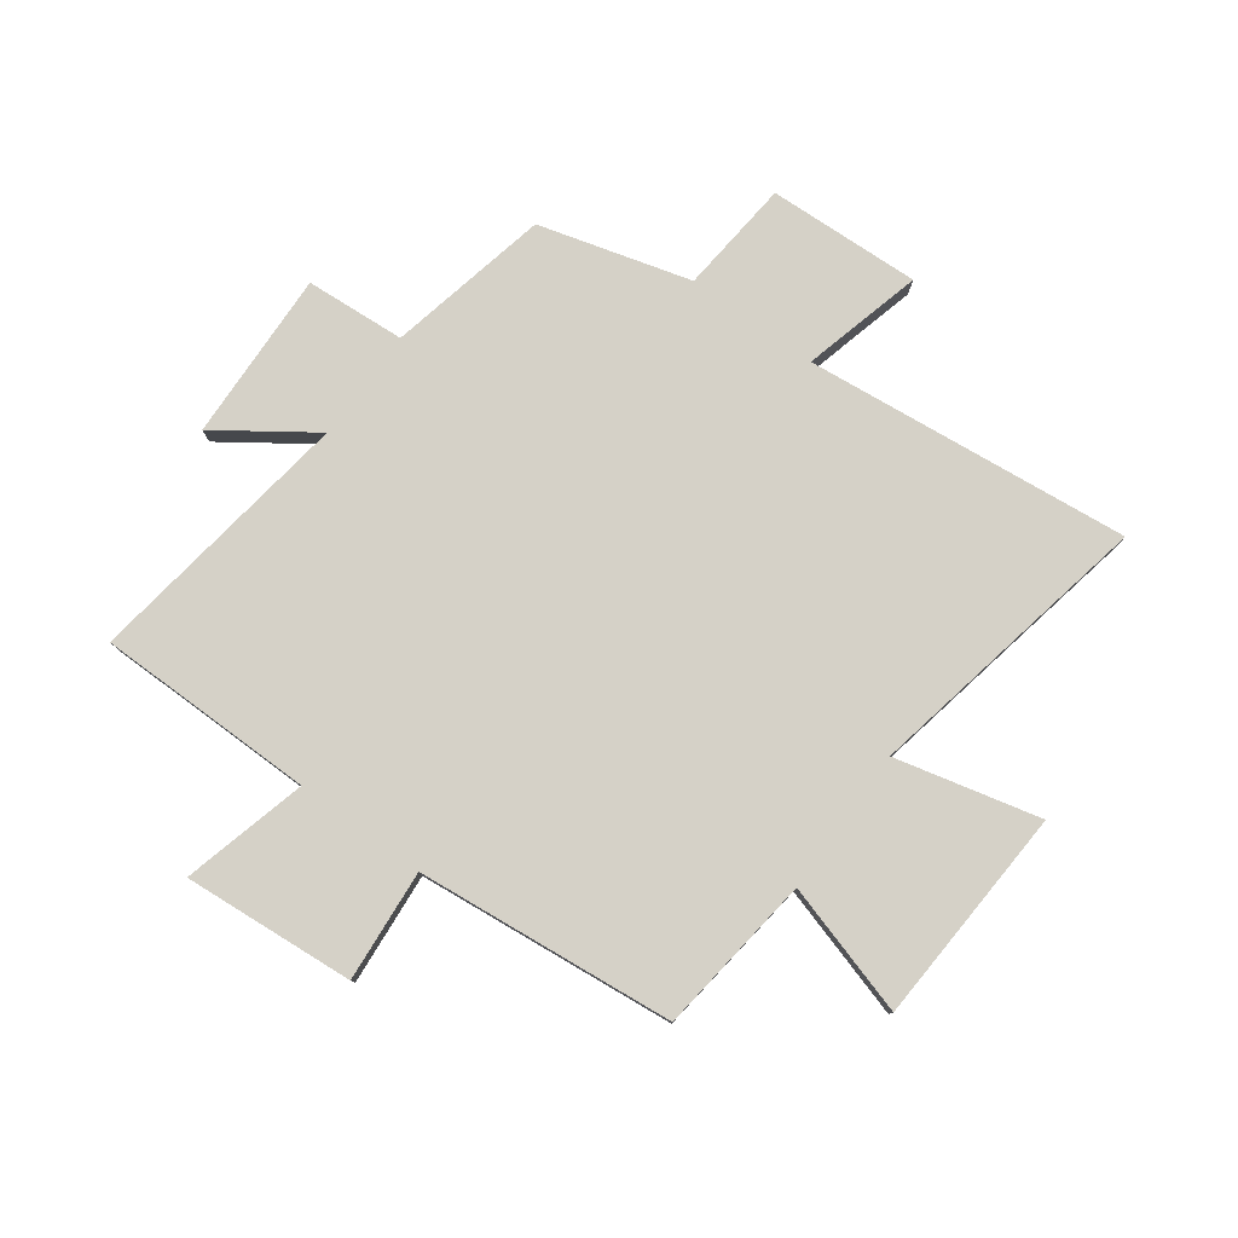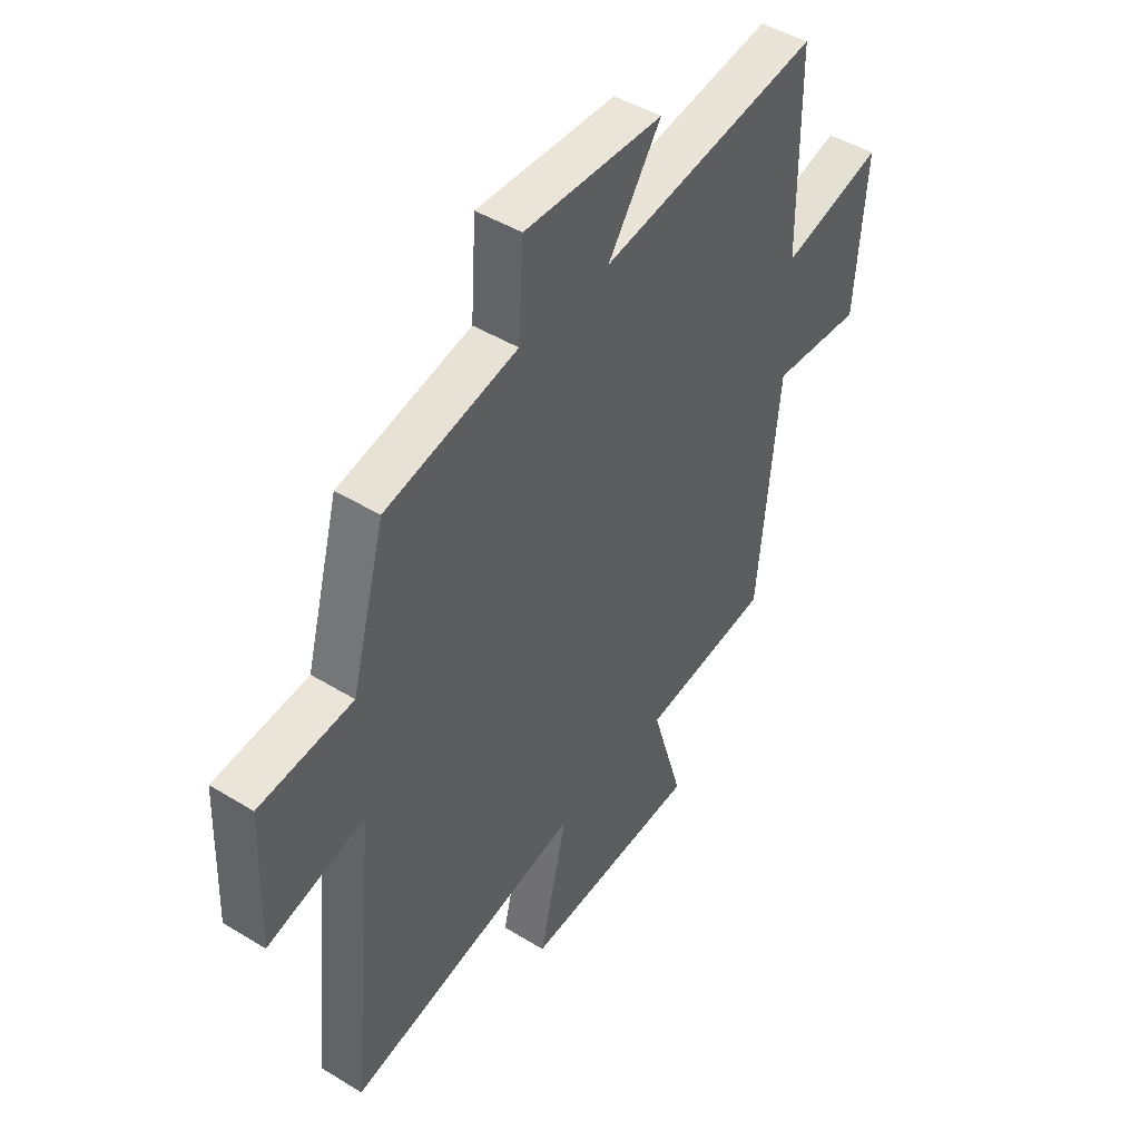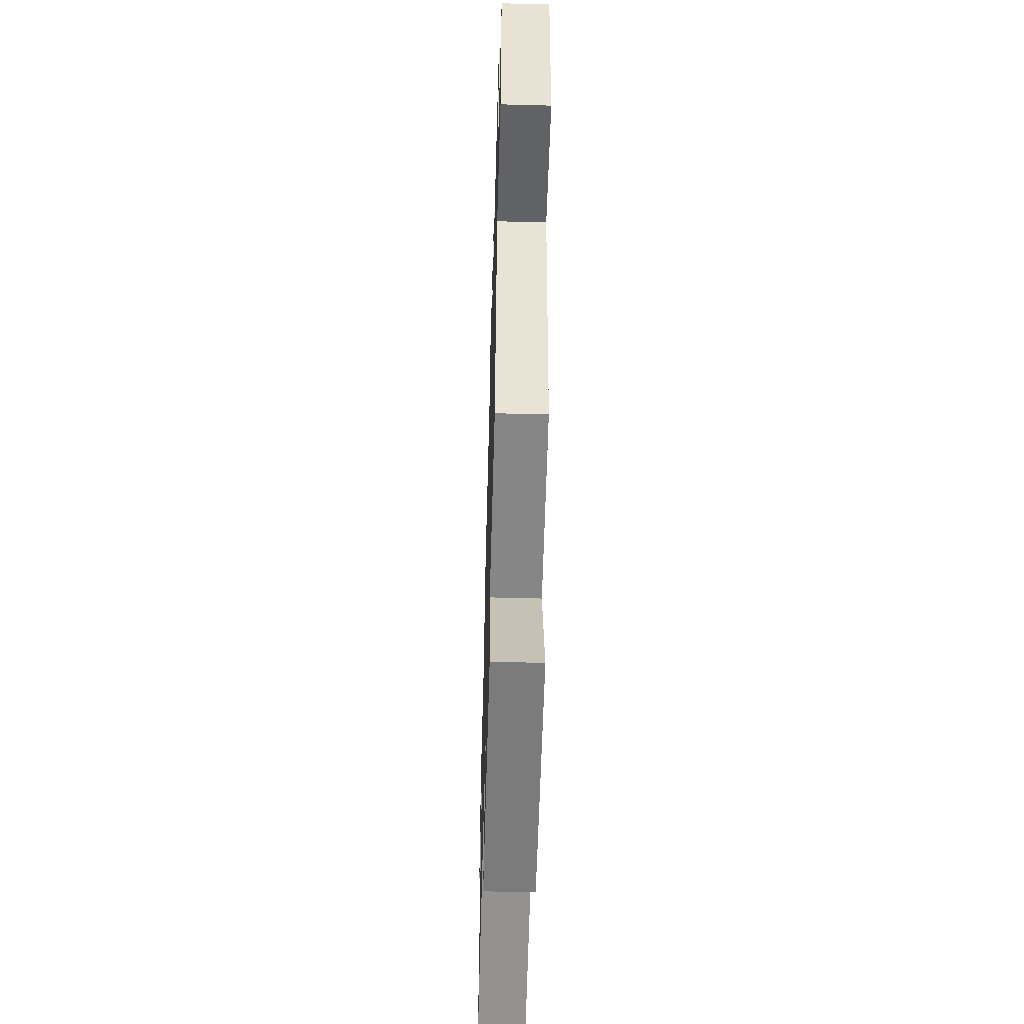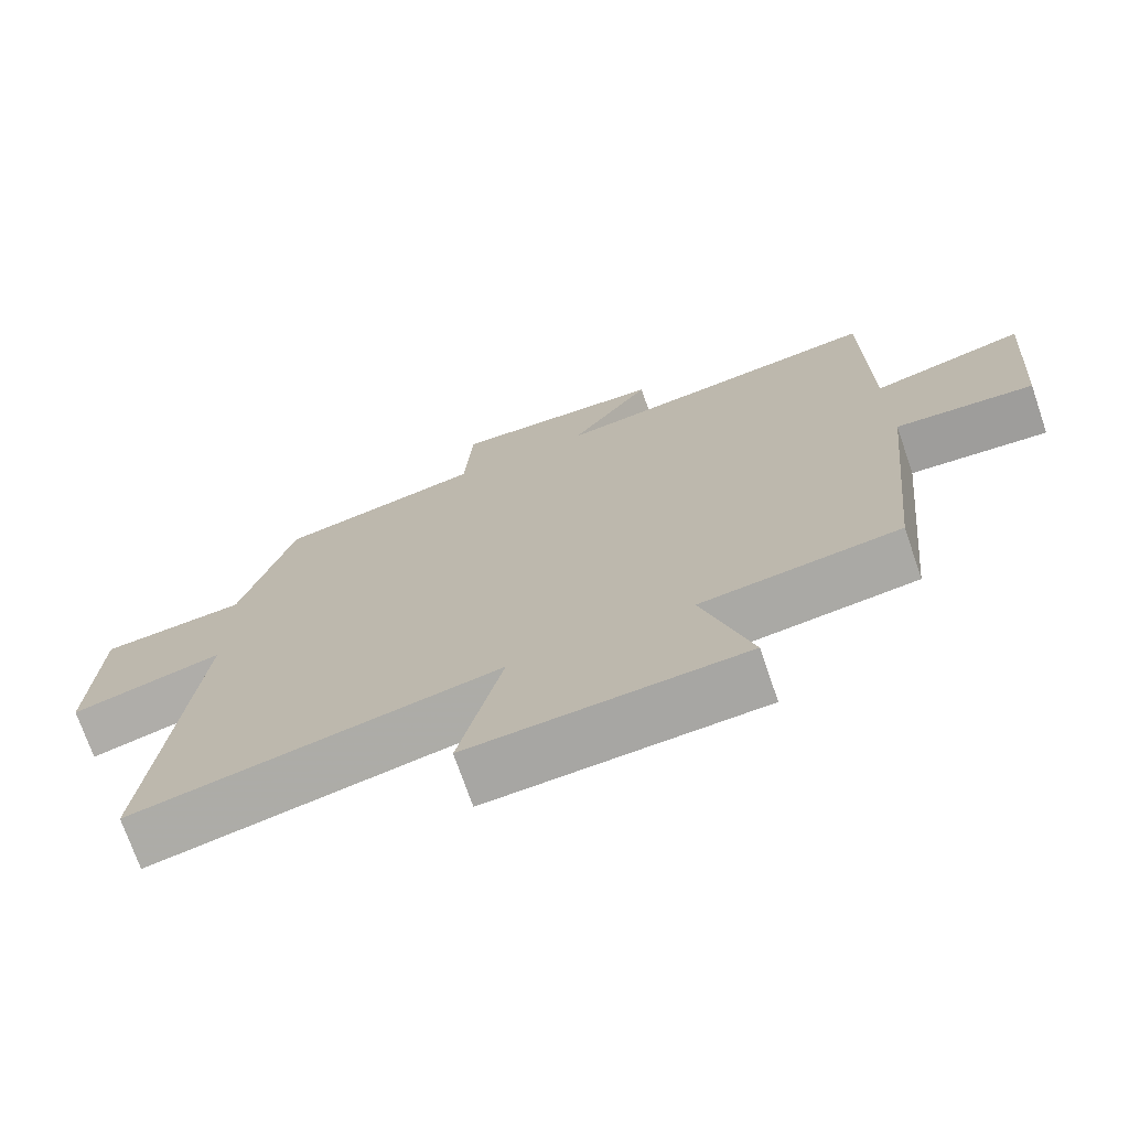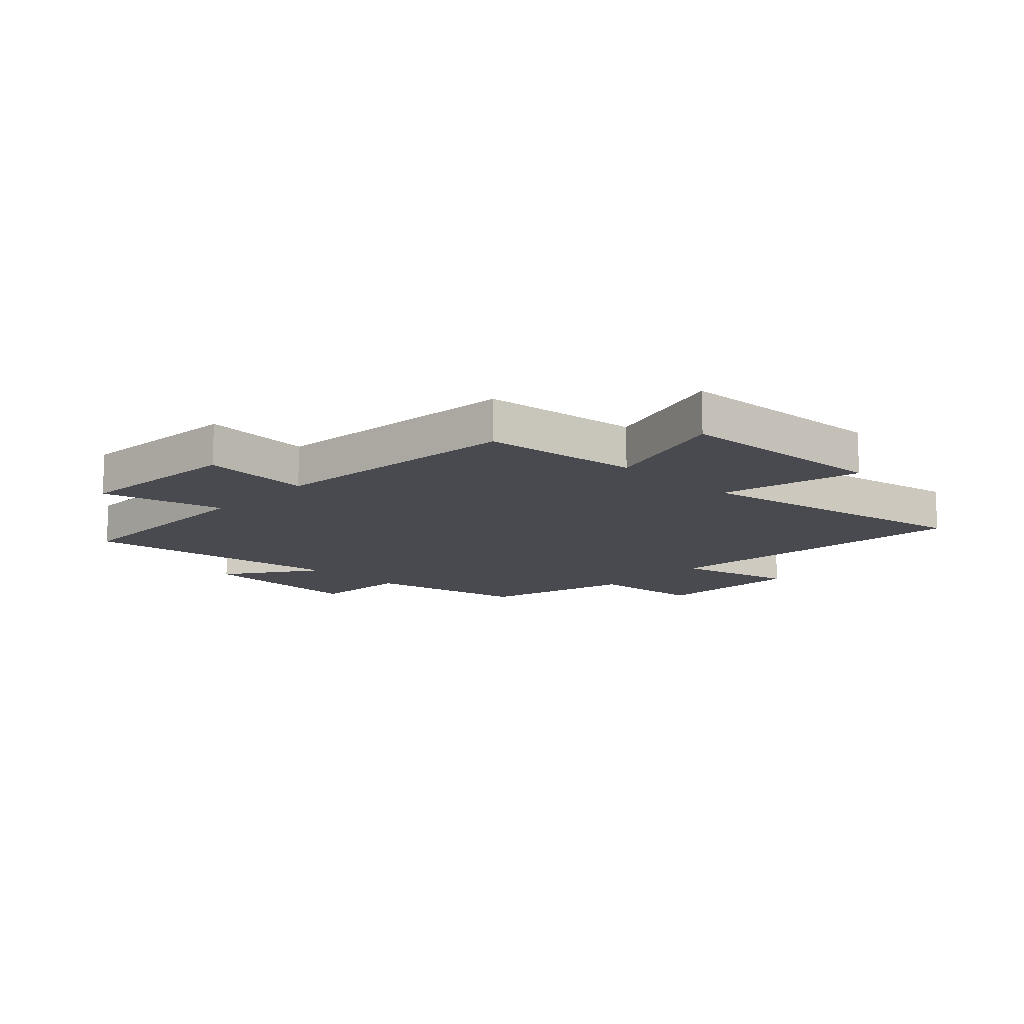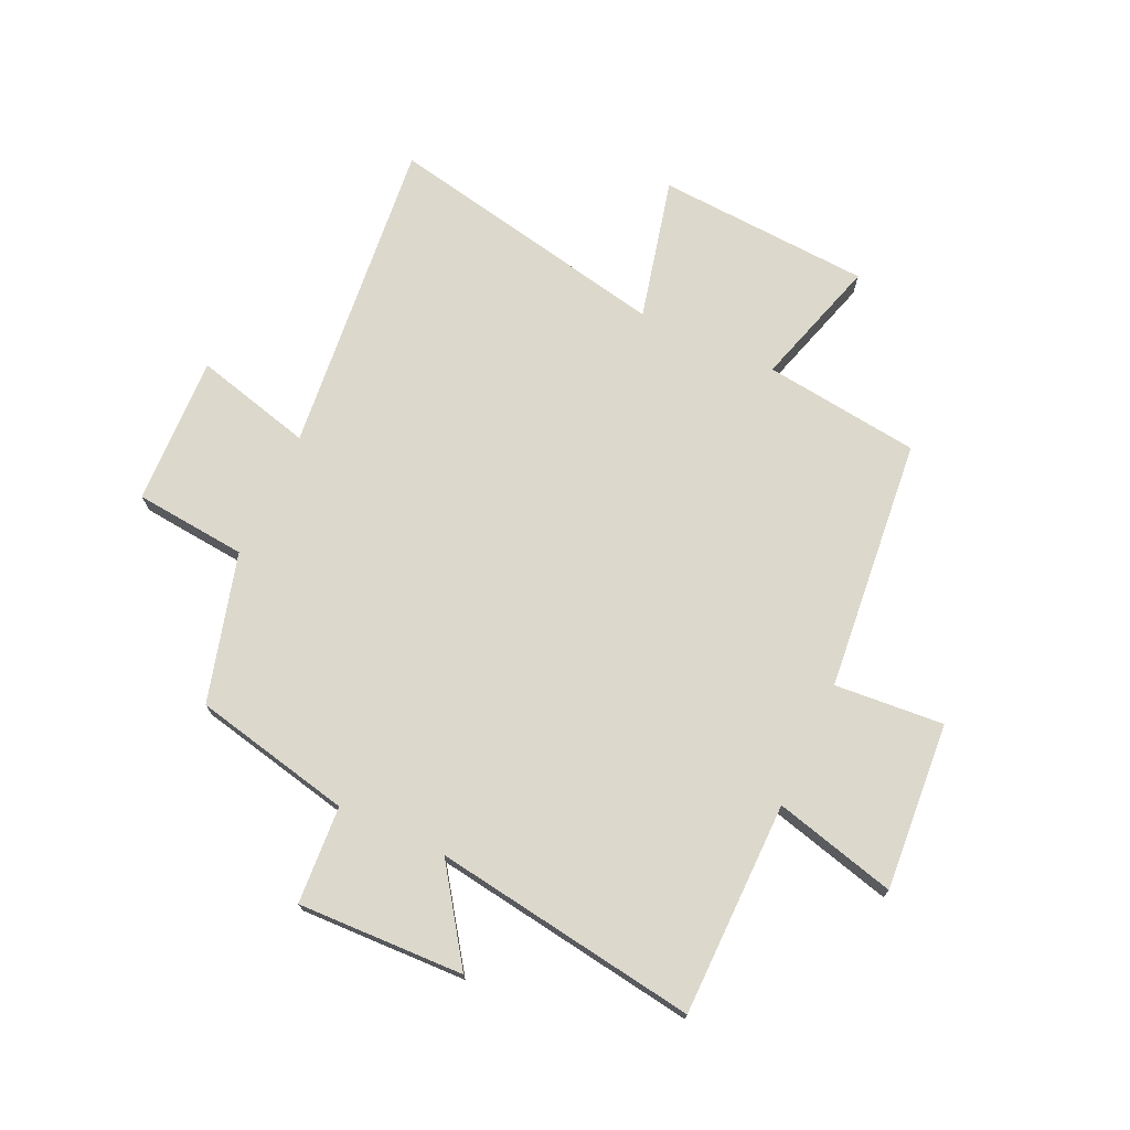
<metadata>
{"format":"obj","ext":"obj","renderer":"f3d","projection":"perspective","resolution":1024,"background":"white","views":[{"elev":78.9,"azim":126.0,"up":"+Y"},{"elev":45.9,"azim":-54.9,"up":"+Z"},{"elev":-55.1,"azim":88.4,"up":"+Z"},{"elev":-72.7,"azim":19.0,"up":"+Z"},{"elev":-13.5,"azim":136.1,"up":"+Y"},{"elev":72.7,"azim":24.8,"up":"+Y"}]}
</metadata>
<code>
v 0.457 0.07 -0.466
v 0.185 0.07 -0.5
v 0.252 0.07 -0.724
v -0.12 0.07 -0.746
v -0.061 0.07 -0.5
v -0.556 0.07 -0.599
v -0.5 0.07 -0.044
v -0.705 0.07 -0.097
v -0.695 0.07 0.163
v -0.5 0.07 0.182
v -0.429 0.07 0.44
v -0.153 0.07 0.5
v -0.142 0.07 0.67
v 0.148 0.07 0.66
v 0.037 0.07 0.5
v 0.497 0.07 0.568
v 0.5 0.07 0.196
v 0.712 0.07 0.251
v 0.69 0.07 -0.041
v 0.5 0.07 -0.026
v 0.457 0 -0.466
v 0.185 0 -0.5
v 0.252 0 -0.724
v -0.12 0 -0.746
v -0.061 0 -0.5
v -0.556 0 -0.599
v -0.5 0 -0.044
v -0.705 0 -0.097
v -0.695 0 0.163
v -0.5 0 0.182
v -0.429 0 0.44
v -0.153 0 0.5
v -0.142 0 0.67
v 0.148 0 0.66
v 0.037 0 0.5
v 0.497 0 0.568
v 0.5 0 0.196
v 0.712 0 0.251
v 0.69 0 -0.041
v 0.5 0 -0.026
f 17 18 19 20
f 20 1 2
f 17 20 2
f 16 17 2
f 15 16 2
f 12 13 14 15
f 12 15 2
f 11 12 2
f 10 11 2
f 7 8 9 10
f 7 10 2 3
f 5 6 7
f 5 7 3
f 3 4 5
f 40 39 38 37
f 22 21 40
f 22 40 37
f 22 37 36
f 22 36 35
f 35 34 33 32
f 22 35 32
f 22 32 31
f 22 31 30
f 30 29 28 27
f 23 22 30 27
f 27 26 25
f 23 27 25
f 25 24 23
f 1 21 22 2
f 2 22 23 3
f 3 23 24 4
f 4 24 25 5
f 5 25 26 6
f 6 26 27 7
f 7 27 28 8
f 8 28 29 9
f 9 29 30 10
f 10 30 31 11
f 11 31 32 12
f 12 32 33 13
f 13 33 34 14
f 14 34 35 15
f 15 35 36 16
f 16 36 37 17
f 17 37 38 18
f 18 38 39 19
f 19 39 40 20
f 20 40 21 1

</code>
